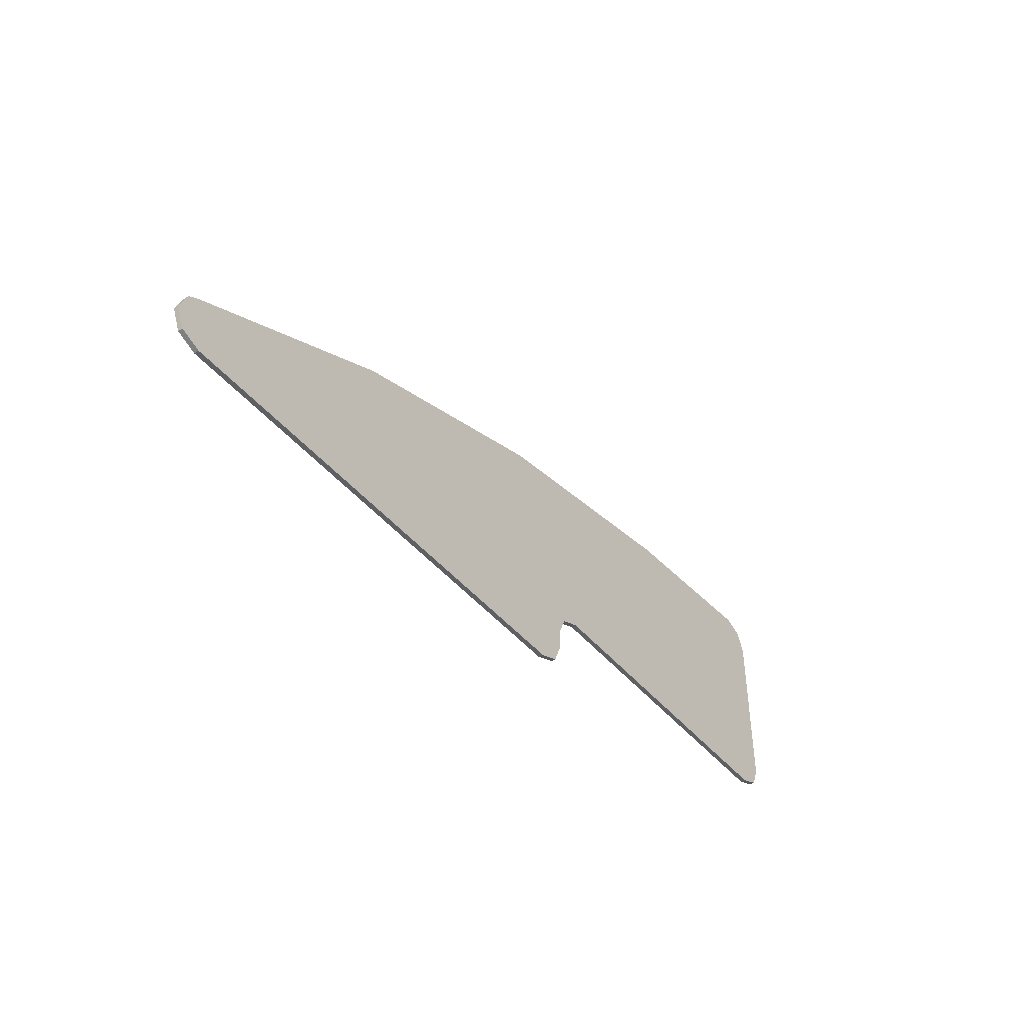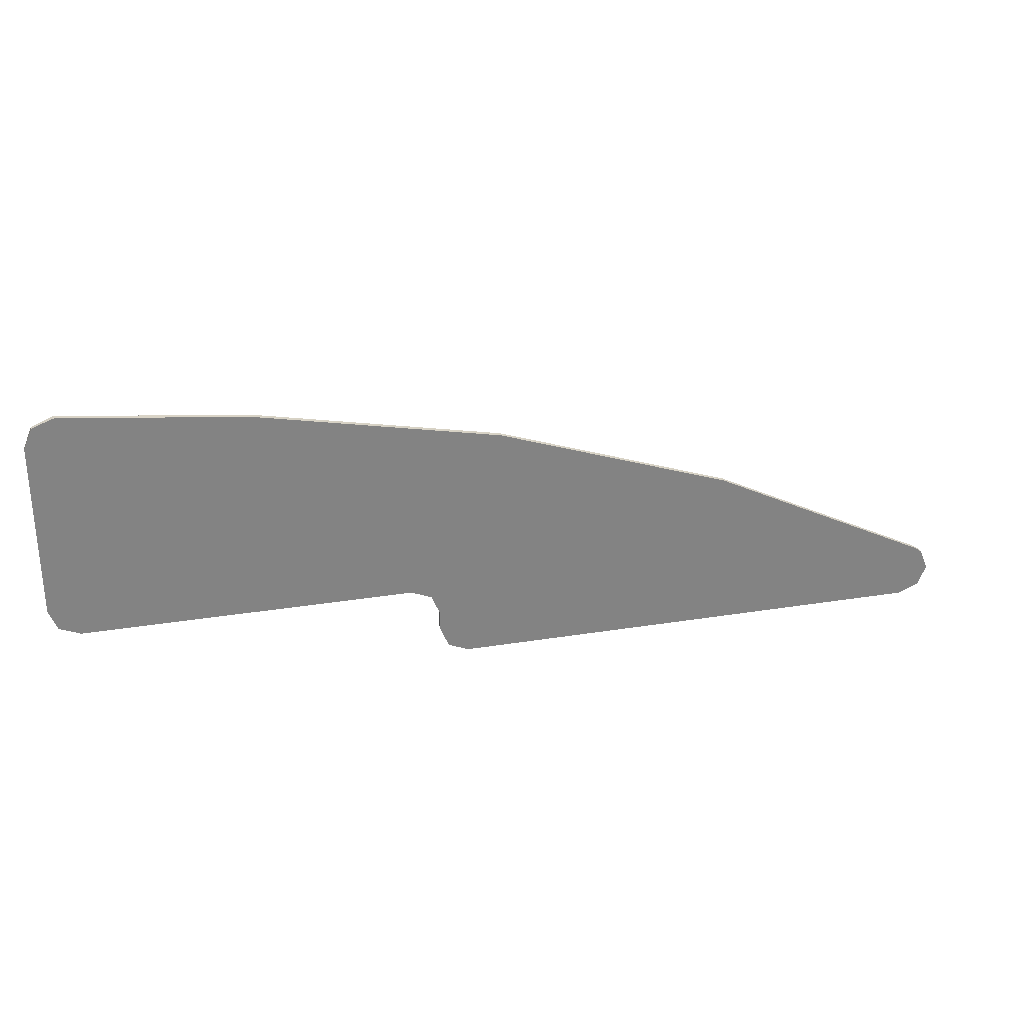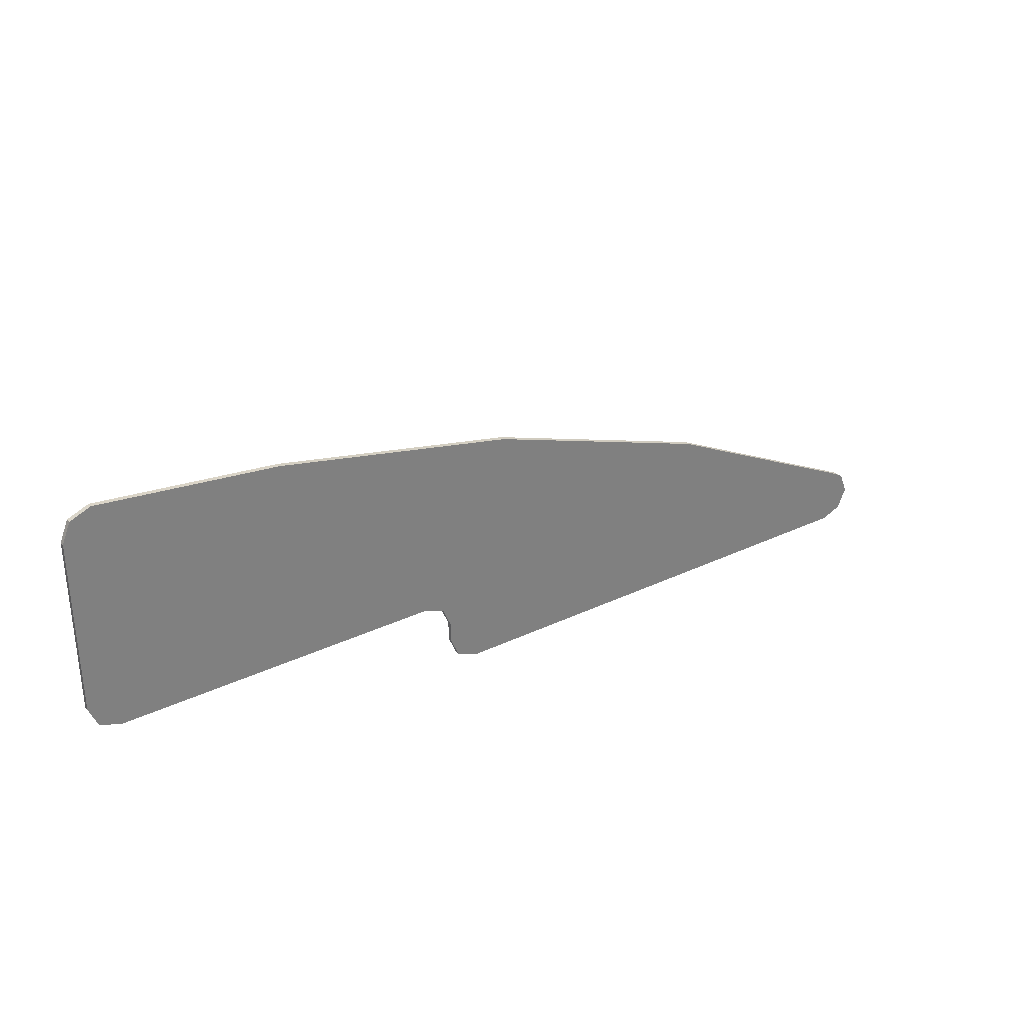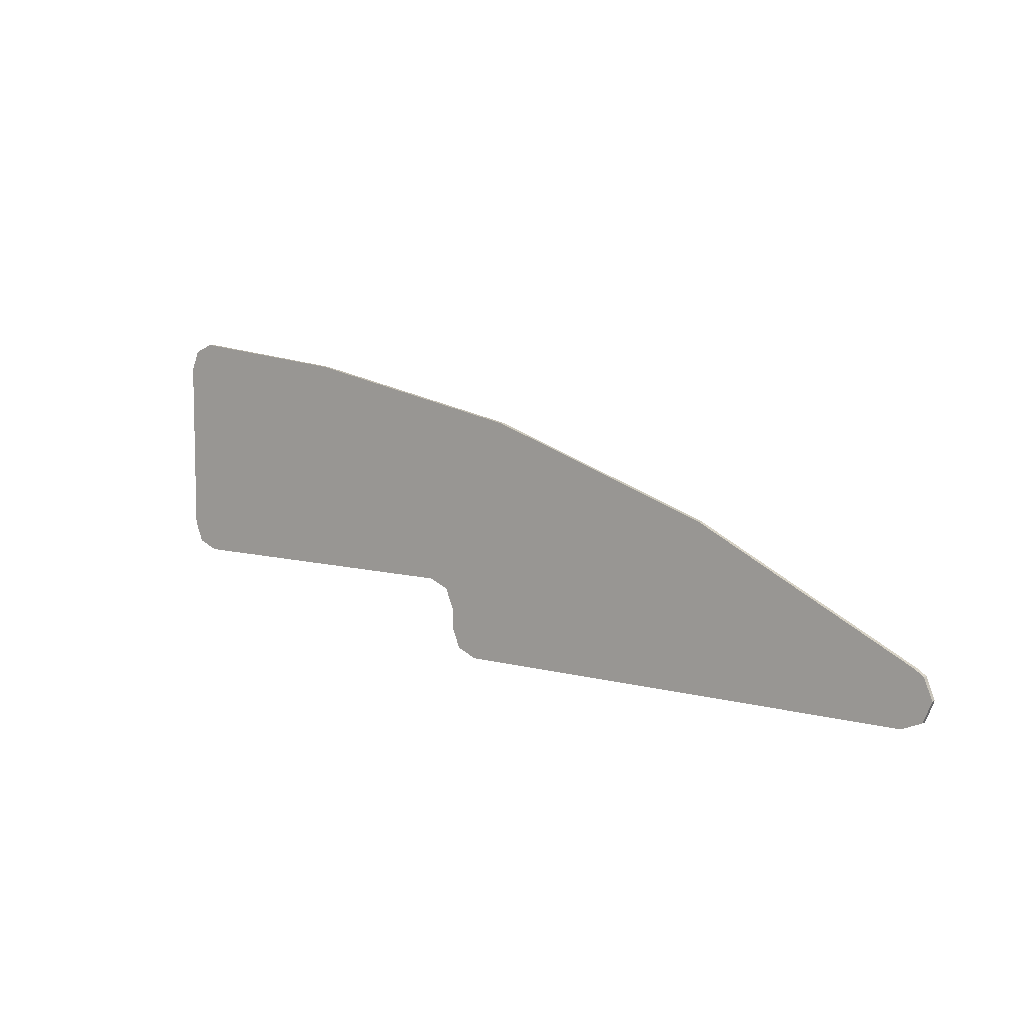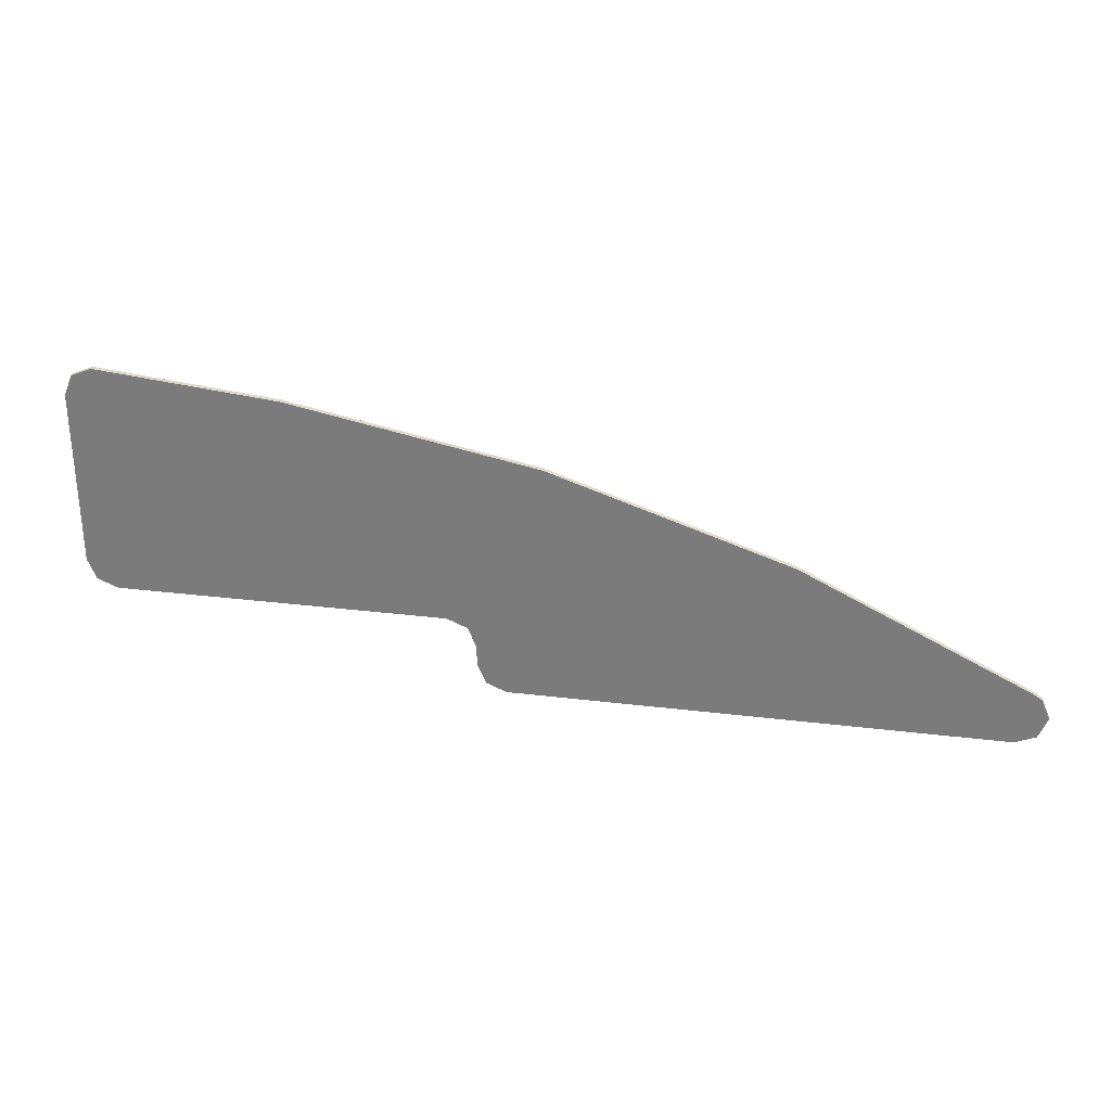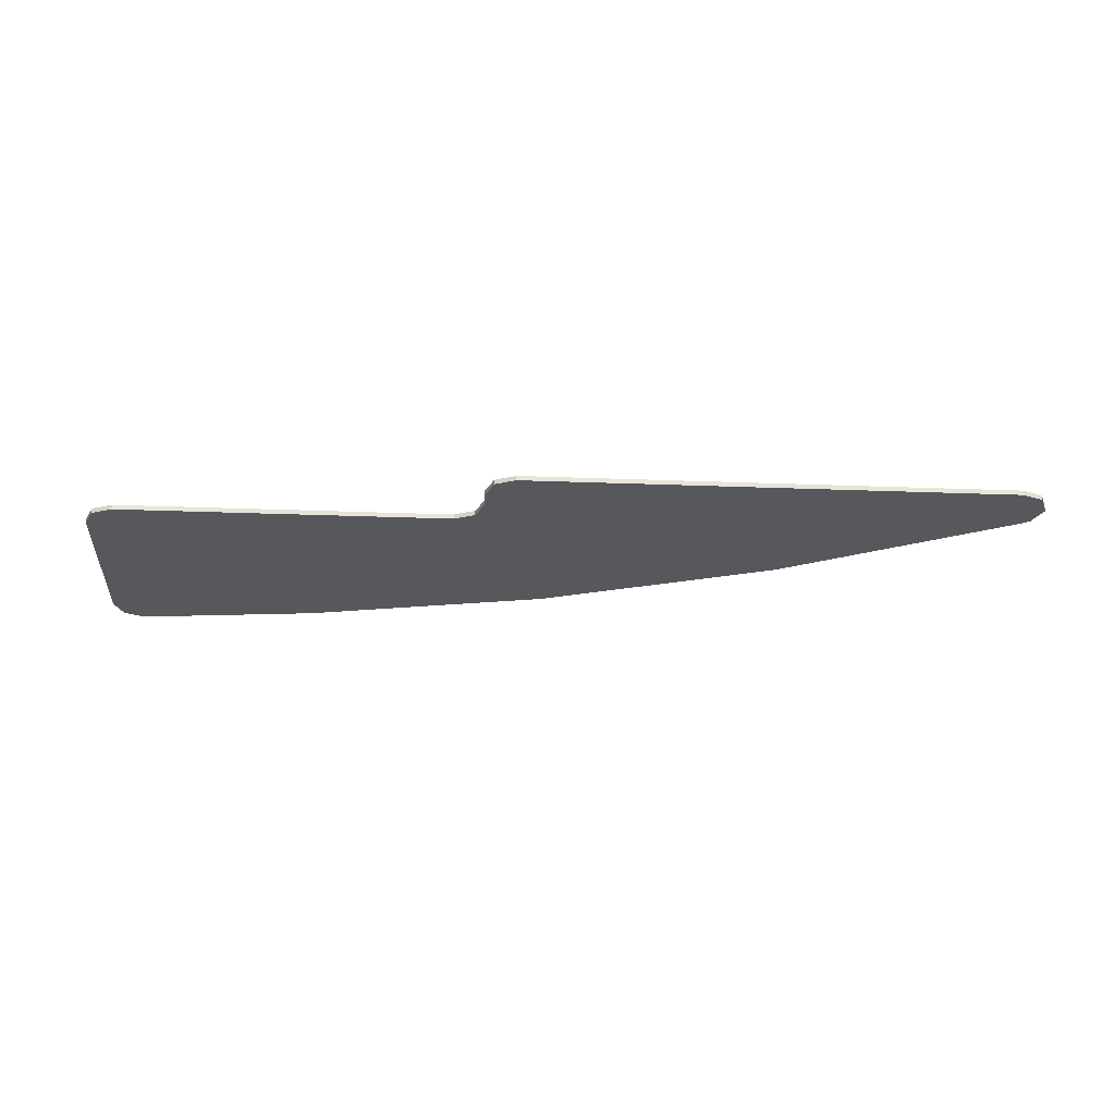
<metadata>
{"format":"obj","ext":"obj","renderer":"f3d","projection":"perspective","resolution":1024,"background":"white","views":[{"elev":-43.9,"azim":-53.7,"up":"+Z"},{"elev":29.1,"azim":166.5,"up":"+Z"},{"elev":31.6,"azim":146.1,"up":"+Z"},{"elev":7.6,"azim":-141.9,"up":"+Z"},{"elev":29.8,"azim":-169.9,"up":"+Z"},{"elev":-28.0,"azim":176.7,"up":"+Y"}]}
</metadata>
<code>
v 1.4 0 0.2313
v 1.378 0 0.2843
v 1.325 0 0.3063
v 1.4 0 -0.225
v 1.378 0 -0.278
v 1.325 0 -0.3
v 0.4 0 -0.3
v 0.422 0 -0.322
v 0.4 0 -0.375
v 0.4 0 -0.3
v 0.475 0 -0.3
v 0.422 0 -0.322
v -0.973 0 -0.478
v -0.9949 0 -0.425
v -0.973 0 -0.372
v -0.9199 0 -0.5
v 0.4 0 -0.425
v 0.378 0 -0.478
v 0.325 0 -0.5
v 1.378 0 0.2843
v 1.4 0 0.2313
v 1.4 -0.0125 0.2313
v 1.378 -0.0125 0.2843
v 1.325 0 0.3063
v 1.378 0 0.2843
v 1.378 -0.0125 0.2843
v 1.325 -0.0125 0.3063
v 1.378 0 -0.278
v 1.4 0 -0.225
v 1.4 -0.0125 -0.225
v 1.378 -0.0125 -0.278
v 1.325 0 -0.3
v 1.378 0 -0.278
v 1.378 -0.0125 -0.278
v 1.325 -0.0125 -0.3
v 0.422 0 -0.322
v 0.4 0 -0.375
v 0.4 -0.0125 -0.375
v 0.422 -0.0125 -0.322
v 0.475 0 -0.3
v 0.422 0 -0.322
v 0.422 -0.0125 -0.322
v 0.475 -0.0125 -0.3
v -0.973 0 -0.478
v -0.9199 0 -0.5
v -0.9199 -0.0125 -0.5
v -0.973 -0.0125 -0.478
v -0.9949 0 -0.425
v -0.973 0 -0.478
v -0.973 -0.0125 -0.478
v -0.9949 -0.0125 -0.425
v -0.973 0 -0.372
v -0.9949 0 -0.425
v -0.9949 -0.0125 -0.425
v -0.973 -0.0125 -0.372
v 0.378 0 -0.478
v 0.4 0 -0.425
v 0.4 -0.0125 -0.425
v 0.378 -0.0125 -0.478
v 0.325 0 -0.5
v 0.378 0 -0.478
v 0.378 -0.0125 -0.478
v 0.325 -0.0125 -0.5
v 1.4 -0.0125 0.2313
v 1.378 -0.0125 0.2843
v 1.325 -0.0125 0.3063
v 1.4 -0.0125 -0.225
v 1.378 -0.0125 -0.278
v 1.325 -0.0125 -0.3
v 0.4 -0.0125 -0.3
v 0.422 -0.0125 -0.322
v 0.4 -0.0125 -0.375
v 0.4 -0.0125 -0.3
v 0.475 -0.0125 -0.3
v 0.422 -0.0125 -0.322
v -0.973 -0.0125 -0.478
v -0.9949 -0.0125 -0.425
v -0.973 -0.0125 -0.372
v -0.9199 -0.0125 -0.5
v 0.4 -0.0125 -0.425
v 0.378 -0.0125 -0.478
v 0.325 -0.0125 -0.5
v 0.8606 0 0.2576
v 1.4 0 -0.225
v 1.4 0 0.2313
v 1.325 0 0.3063
v 0.8606 0 0.2576
v 1.325 0 -0.3
v 1.4 0 -0.225
v 0.8606 0 0.2576
v 0.2319 0 0.1327
v 0.475 0 -0.3
v 1.325 0 -0.3
v -0.3751 0 -0.07309
v 0.4 0 -0.3
v 0.475 0 -0.3
v 0.2319 0 0.1327
v -0.3751 0 -0.07309
v -0.9501 0 -0.3569
v 0.4 0 -0.375
v 0.4 0 -0.3
v -0.973 0 -0.372
v 0.4 0 -0.425
v 0.4 0 -0.375
v -0.9501 0 -0.3569
v -0.973 0 -0.372
v -0.9199 0 -0.5
v 0.325 0 -0.5
v 0.4 0 -0.425
v 0.8606 0 0.2576
v 1.325 0 0.3063
v 1.325 -0.0125 0.3063
v 0.8606 -0.0125 0.2576
v 0.8606 0 0.2576
v 0.8606 -0.0125 0.2576
v 0.2319 -0.0125 0.1327
v 0.2319 0 0.1327
v -0.3751 0 -0.07309
v 0.2319 0 0.1327
v 0.2319 -0.0125 0.1327
v -0.3751 -0.0125 -0.07309
v -0.3751 0 -0.07309
v -0.3751 -0.0125 -0.07309
v -0.9501 -0.0125 -0.3569
v -0.9501 0 -0.3569
v -0.973 0 -0.372
v -0.9501 0 -0.3569
v -0.9501 -0.0125 -0.3569
v -0.973 -0.0125 -0.372
v 1.4 0 0.2313
v 1.4 -0.0125 0.09276
v 1.4 -0.0125 0.2313
v 1.4 0 0.2313
v 1.4 0 -0.225
v 1.4 -0.0125 -0.225
v 1.4 -0.0125 0.09276
v 1.325 0 -0.3
v 0.475 0 -0.3
v 0.475 -0.0125 -0.3
v 1.325 -0.0125 -0.3
v 0.4 0 -0.375
v 0.4 0 -0.425
v 0.4 -0.0125 -0.425
v 0.4 -0.0125 -0.375
v -0.9199 0 -0.5
v -0.7882 -0.0125 -0.5
v 0.325 -0.0125 -0.5
v 0.325 0 -0.5
v -0.9199 0 -0.5
v -0.9199 -0.0125 -0.5
v -0.7882 -0.0125 -0.5
v 0.8868 -0.0125 0.05894
v 1.325 -0.0125 0.3063
v 1.4 -0.0125 0.2313
v 1.4 -0.0125 0.09276
v 0.8868 -0.0125 0.05894
v 0.8606 -0.0125 0.2576
v 1.325 -0.0125 0.3063
v 0.8868 -0.0125 0.05894
v 0.2837 -0.0125 -0.06092
v 0.2319 -0.0125 0.1327
v 0.8606 -0.0125 0.2576
v -0.2984 -0.0125 -0.2583
v -0.3751 -0.0125 -0.07309
v 0.2319 -0.0125 0.1327
v 0.2837 -0.0125 -0.06092
v -0.2984 -0.0125 -0.2583
v -0.7882 -0.0125 -0.5
v -0.9501 -0.0125 -0.3569
v -0.3751 -0.0125 -0.07309
v -0.7882 -0.0125 -0.5
v -0.9199 -0.0125 -0.5
v -0.973 -0.0125 -0.372
v -0.9501 -0.0125 -0.3569
v 1.325 -0.0125 -0.3
v 0.8868 -0.0125 0.05894
v 1.4 -0.0125 0.09276
v 1.4 -0.0125 -0.225
v 1.325 -0.0125 -0.3
v 0.475 -0.0125 -0.3
v 0.2837 -0.0125 -0.06092
v 0.8868 -0.0125 0.05894
v 0.4 -0.0125 -0.3
v -0.2984 -0.0125 -0.2583
v 0.2837 -0.0125 -0.06092
v 0.475 -0.0125 -0.3
v 0.4 -0.0125 -0.3
v 0.4 -0.0125 -0.375
v -0.7882 -0.0125 -0.5
v -0.2984 -0.0125 -0.2583
v 0.325 -0.0125 -0.5
v -0.7882 -0.0125 -0.5
v 0.4 -0.0125 -0.375
v 0.4 -0.0125 -0.425
g mesh4743665
f 1 3 2
g mesh4743667
f 4 5 6
g mesh4743669
f 7 8 9
f 10 11 12
g mesh4743671
f 13 14 15
f 15 16 13
g mesh4743673
f 17 18 19
g mesh4743675
f 20 22 21
f 22 20 23
f 24 26 25
f 26 24 27
g mesh4743677
f 28 29 30
f 30 31 28
f 32 33 34
f 34 35 32
g mesh4743679
f 36 38 37
f 38 36 39
f 40 42 41
f 42 40 43
g mesh4743681
f 44 45 46
f 46 47 44
f 48 49 50
f 50 51 48
f 52 53 54
f 54 55 52
g mesh4743683
f 56 57 58
f 58 59 56
f 60 61 62
f 62 63 60
g mesh4743685
f 64 65 66
g mesh4743687
f 67 69 68
g mesh4743689
f 70 72 71
f 73 75 74
g mesh4743691
f 76 78 77
f 78 76 79
g mesh4743693
f 80 82 81
f 83 85 84
f 85 83 86
f 87 89 88
f 90 92 91
f 92 90 93
f 94 96 95
f 96 94 97
f 98 100 99
f 100 98 101
f 102 104 103
f 104 102 105
f 106 108 107
f 108 106 109
f 110 112 111
f 112 110 113
f 114 116 115
f 116 114 117
f 118 120 119
f 120 118 121
f 122 124 123
f 124 122 125
f 126 128 127
f 128 126 129
f 130 132 131
f 133 135 134
f 135 133 136
f 137 139 138
f 139 137 140
f 141 143 142
f 143 141 144
f 145 147 146
f 147 145 148
f 149 151 150
f 152 154 153
f 154 152 155
f 156 158 157
f 159 161 160
f 161 159 162
f 163 165 164
f 165 163 166
f 167 169 168
f 169 167 170
f 171 173 172
f 173 171 174
f 175 177 176
f 177 175 178
f 179 181 180
f 181 179 182
f 183 185 184
f 185 183 186
f 187 189 188
f 189 187 190
f 191 193 192
f 193 191 194

</code>
